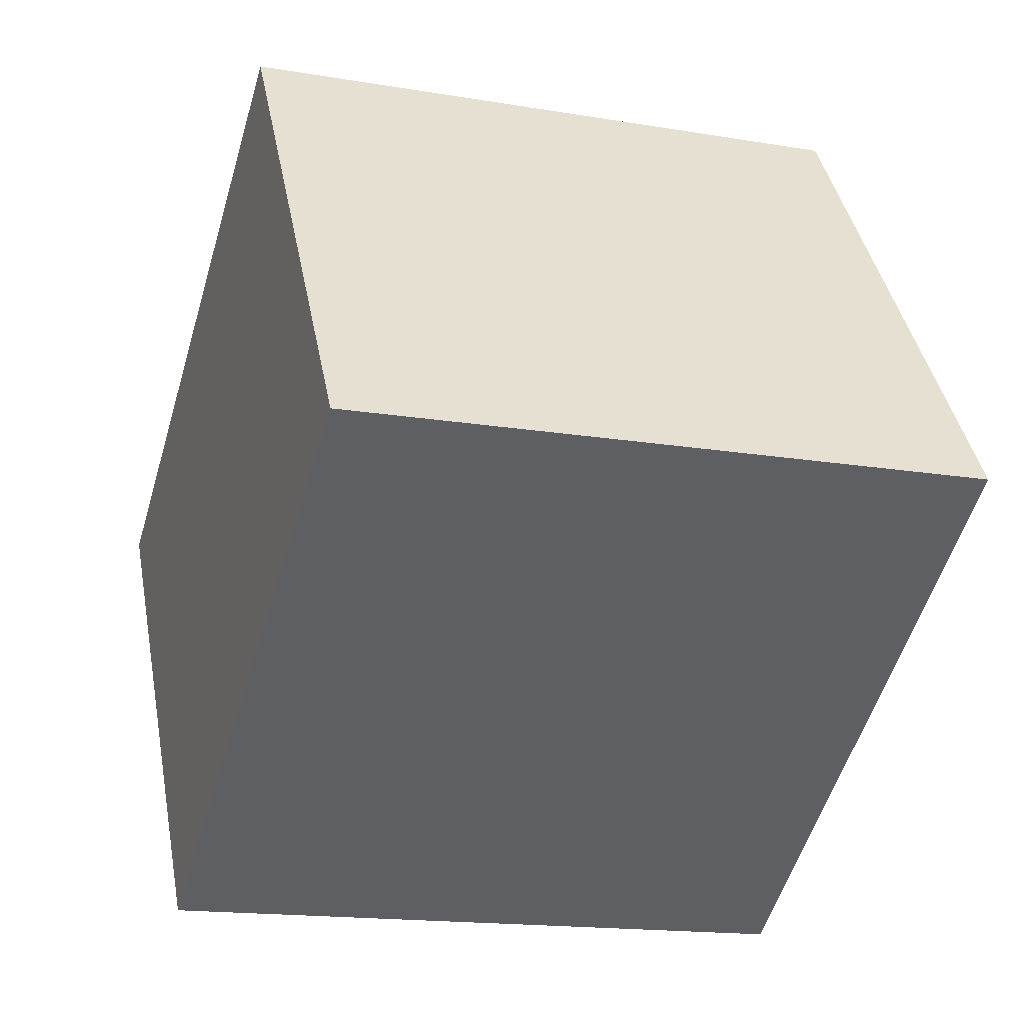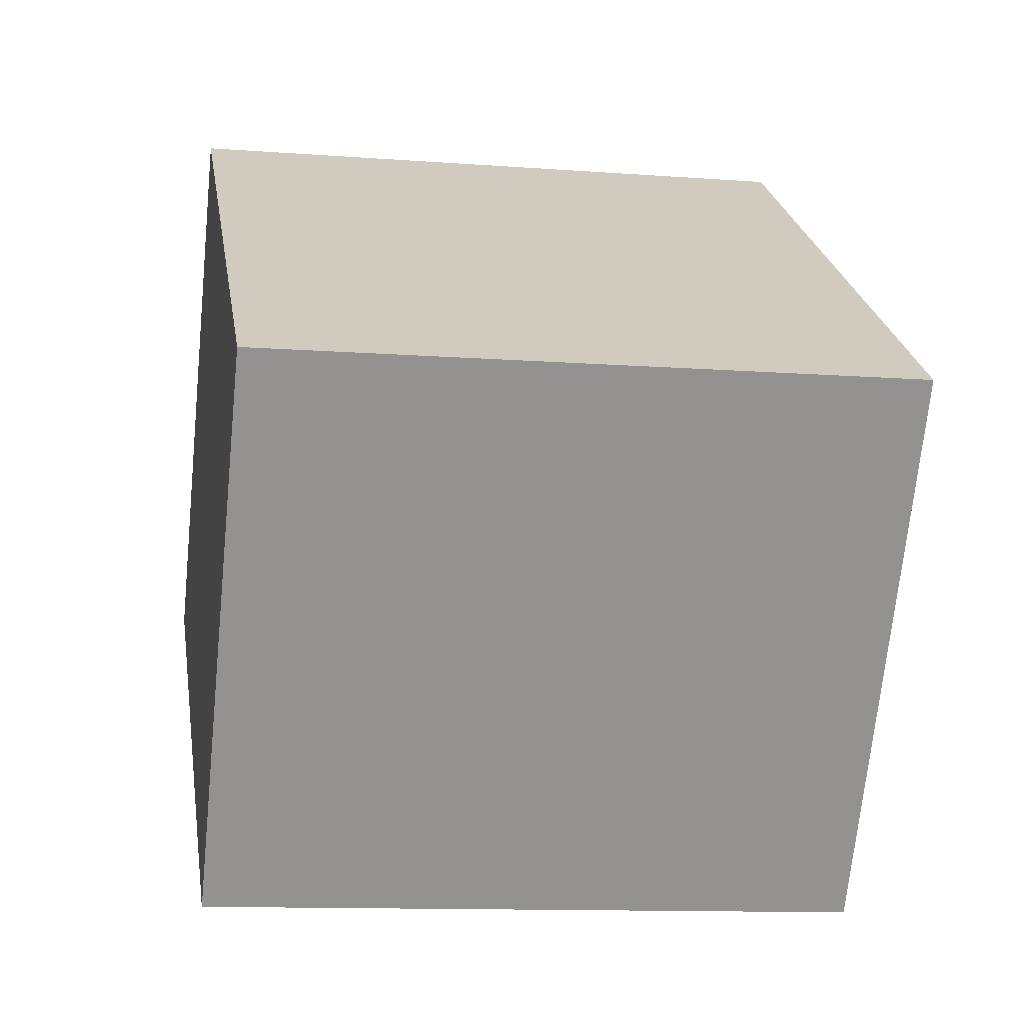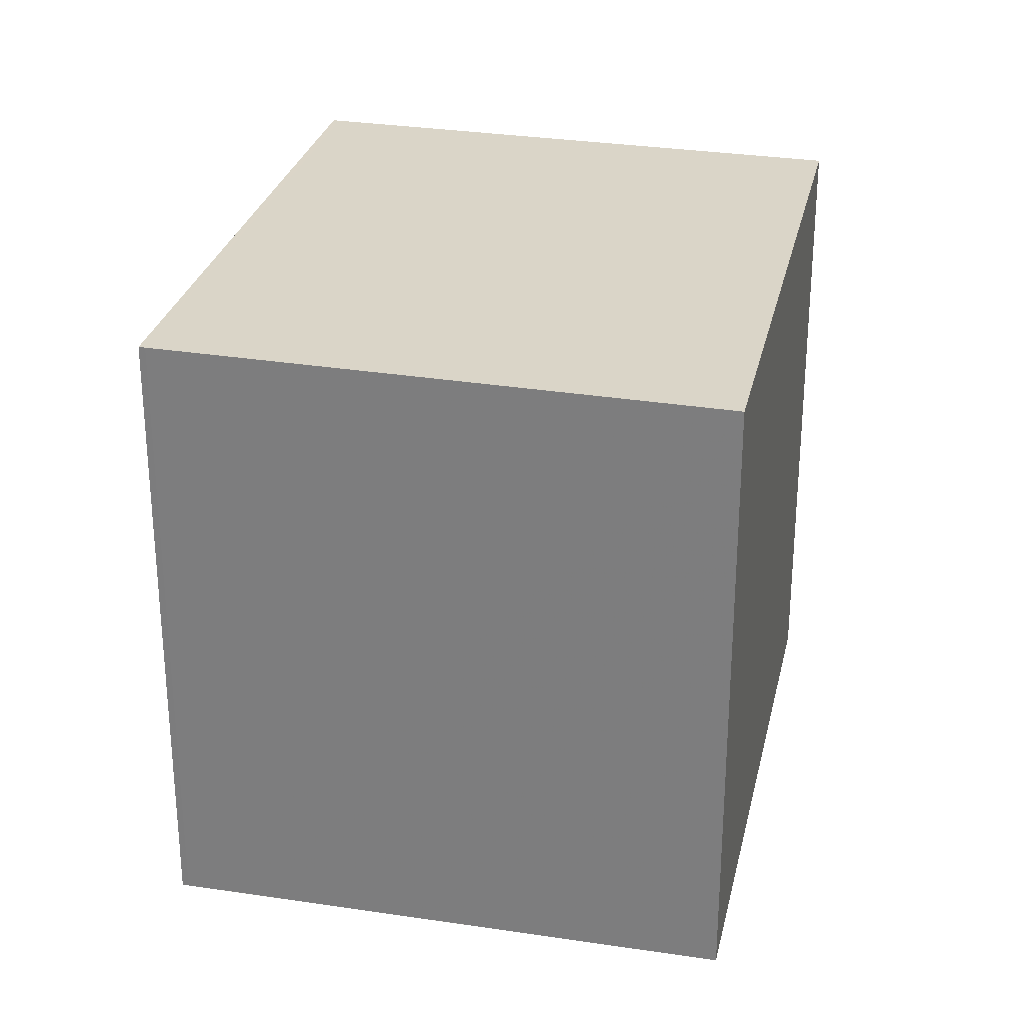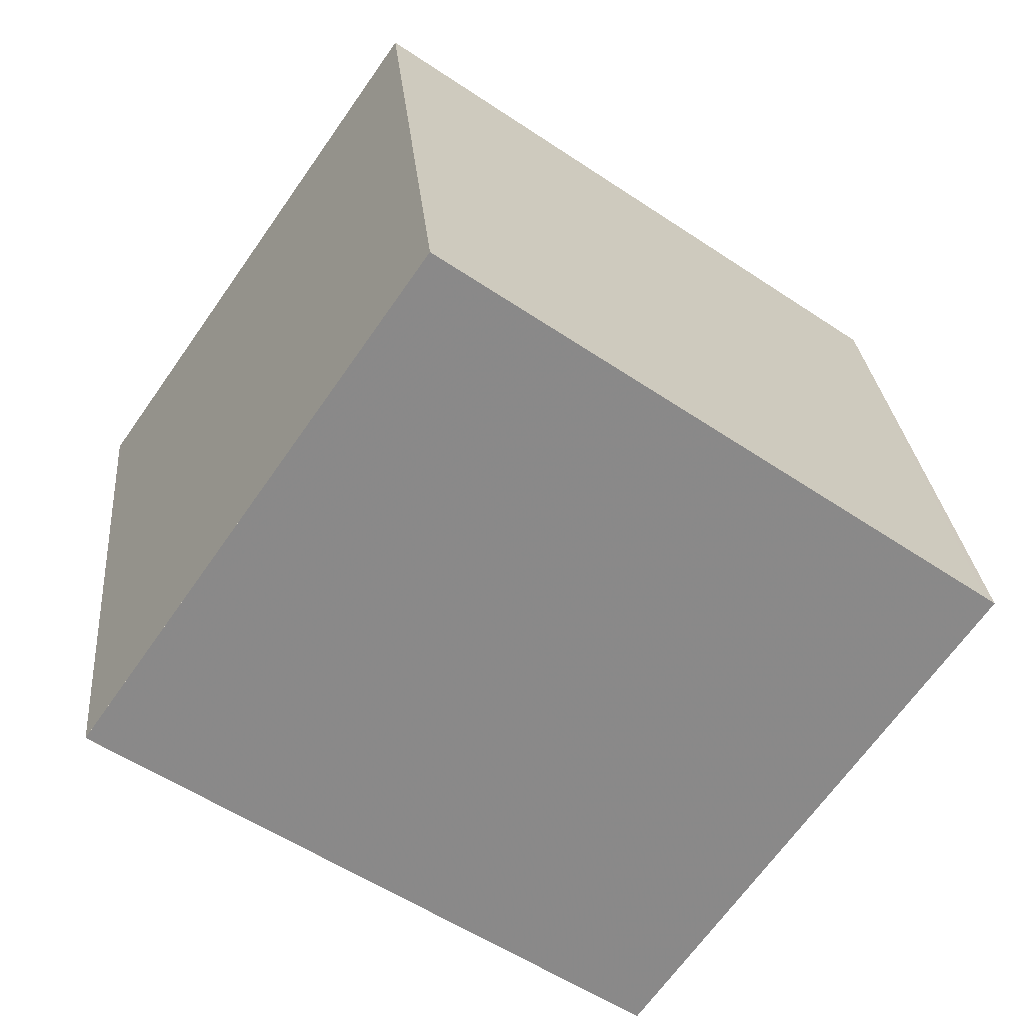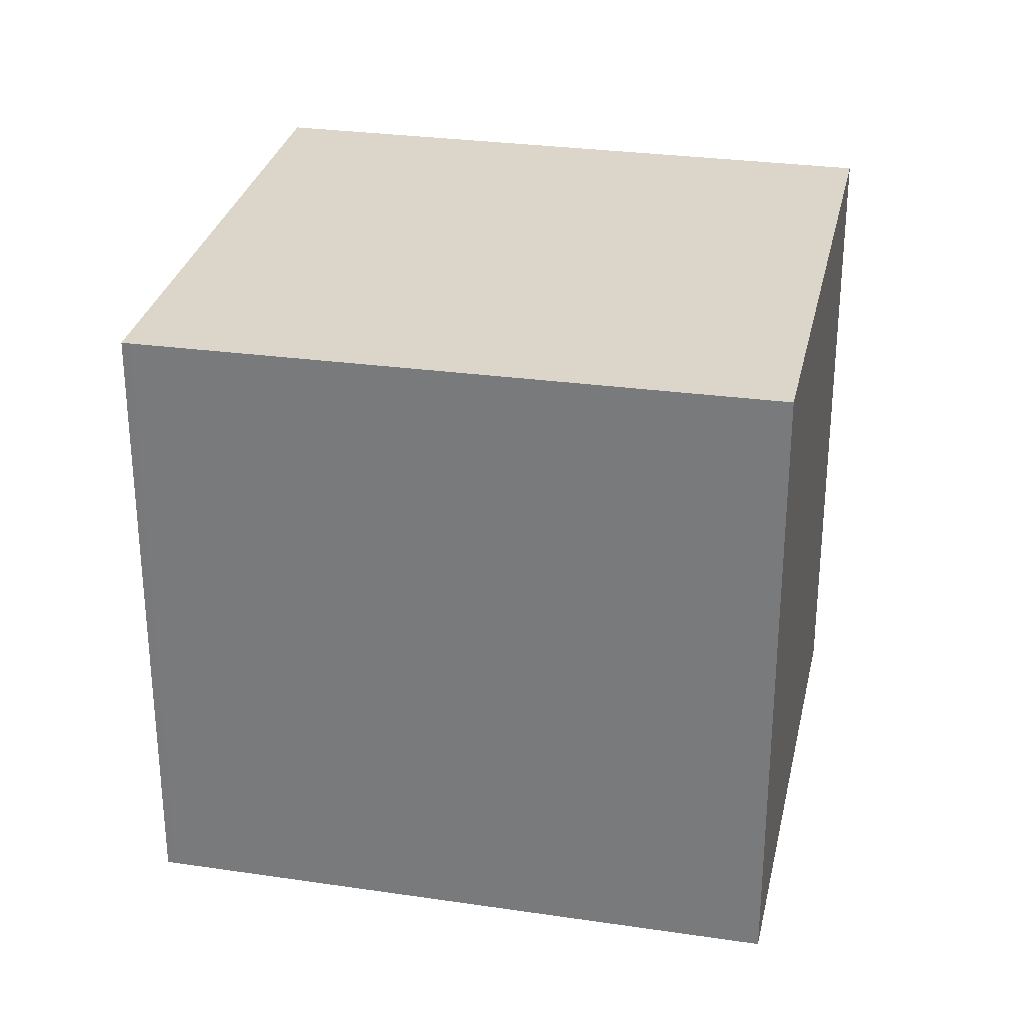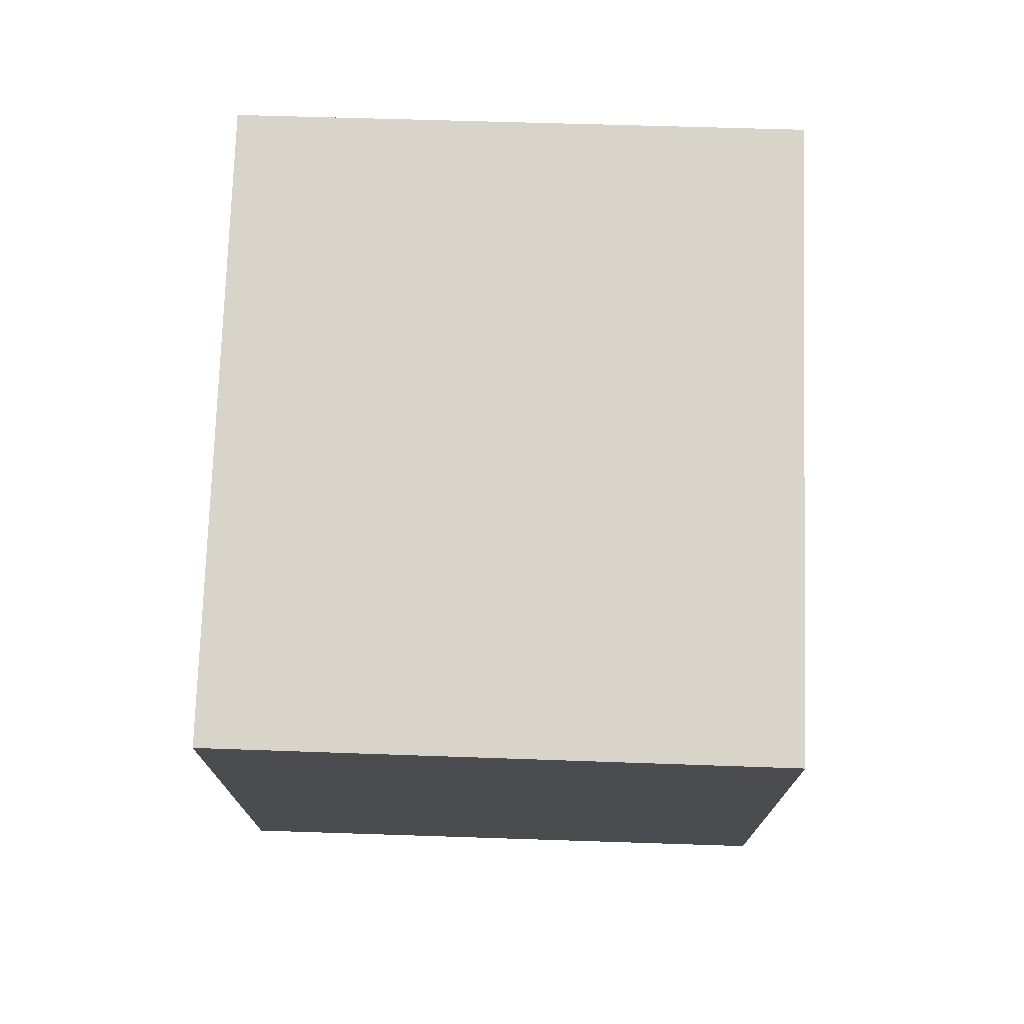
<metadata>
{"format":"obj","ext":"obj","renderer":"f3d","projection":"perspective","resolution":1024,"background":"white","views":[{"elev":-16.1,"azim":70.7,"up":"+Y"},{"elev":-11.8,"azim":-100.2,"up":"+Y"},{"elev":28.6,"azim":137.5,"up":"+Z"},{"elev":27.1,"azim":174.9,"up":"+Y"},{"elev":29.8,"azim":-132.6,"up":"+Z"},{"elev":75.4,"azim":126.7,"up":"+Z"}]}
</metadata>
<code>
v -1838 -1971 2.341
v -1836 -1969 2.319
v -1835 -1971 2.342
v -1837 -1972 2.364
v -1837 -1969 2.32
v -1835 -1971 2.342
v -1837 -1972 2.363
v -1838 -1971 2.341
v -1837 -1972 2.363
v -1837 -1972 2.363
v -1835 -1971 2.342
v -1835 -1971 2.342
v -1838 -1971 2.341
v -1838 -1971 2.341
v -1838 -1971 0
v -1838 -1971 0
v -1835 -1971 2.342
v -1836 -1969 2.319
v -1836 -1969 0
v -1835 -1971 0
v -1835 -1971 2.342
v -1835 -1971 2.342
v -1835 -1971 0
v -1835 -1971 0
v -1837 -1972 2.363
v -1837 -1972 2.364
v -1837 -1972 -4.441e-16
v -1837 -1972 4.441e-16
v -1836 -1969 2.319
v -1837 -1969 2.32
v -1837 -1969 0
v -1836 -1969 0
v -1837 -1972 2.363
v -1835 -1971 2.342
v -1835 -1971 0
v -1837 -1972 0
v -1837 -1972 2.364
v -1837 -1972 2.363
v -1837 -1972 0
v -1837 -1972 -4.441e-16
v -1837 -1969 2.32
v -1838 -1971 2.341
v -1838 -1971 0
v -1837 -1969 0
v -1838 -1971 2.341
v -1837 -1972 2.363
v -1837 -1972 4.441e-16
v -1838 -1971 0
v -1835 -1971 2.342
v -1835 -1971 2.342
v -1835 -1971 0
v -1835 -1971 0
v -1838 -1971 0
v -1836 -1969 0
v -1835 -1971 0
v -1837 -1972 0
f 9 8 5 11
f 11 5 2 12
f 10 1 8 9
f 9 7 4 10
f 11 6 7 9
f 12 3 6 11
f 14 15 16 13
f 18 19 20 17
f 22 23 24 21
f 26 27 28 25
f 30 31 32 29
f 34 35 36 33
f 38 39 40 37
f 42 43 44 41
f 46 47 48 45
f 50 51 52 49
f 54 55 56 53

</code>
